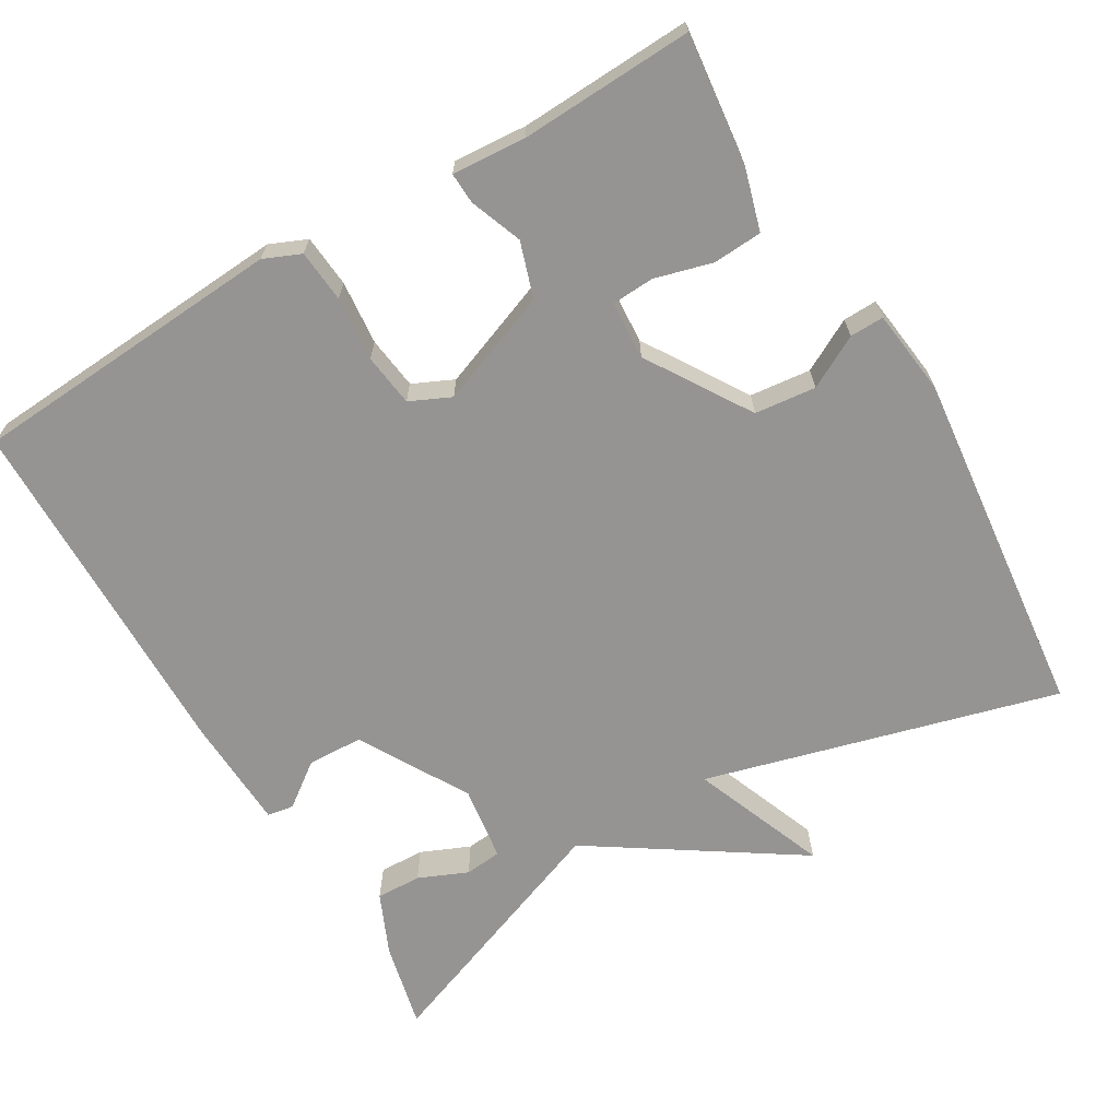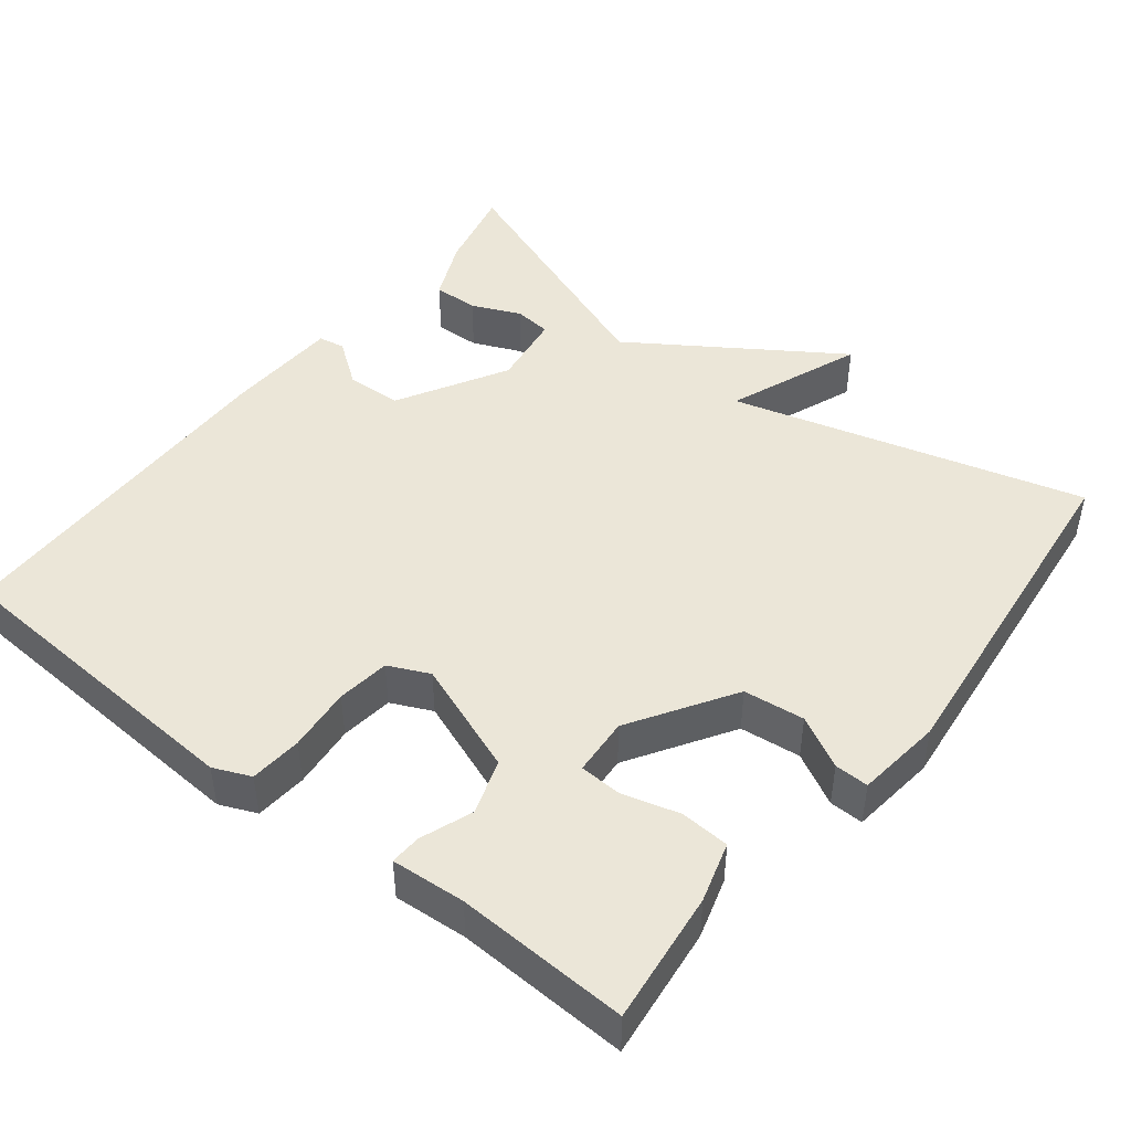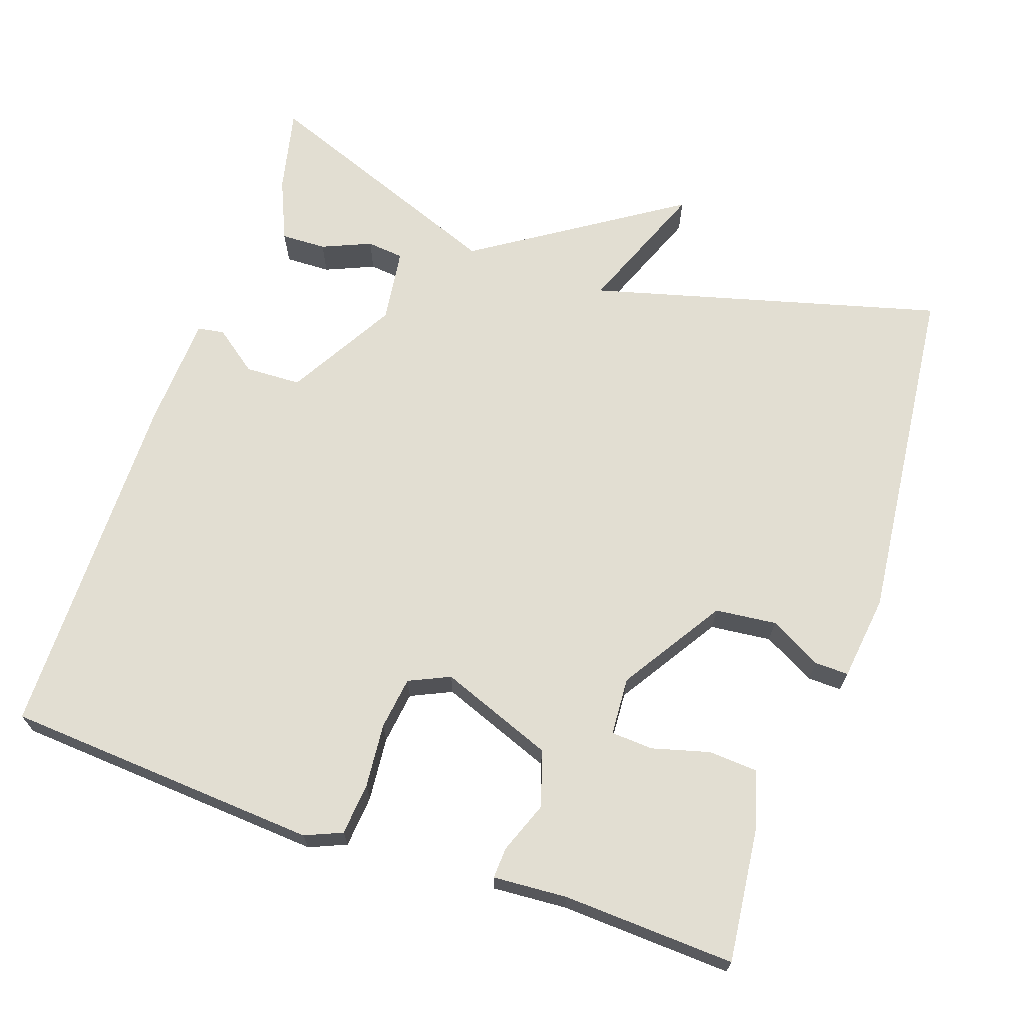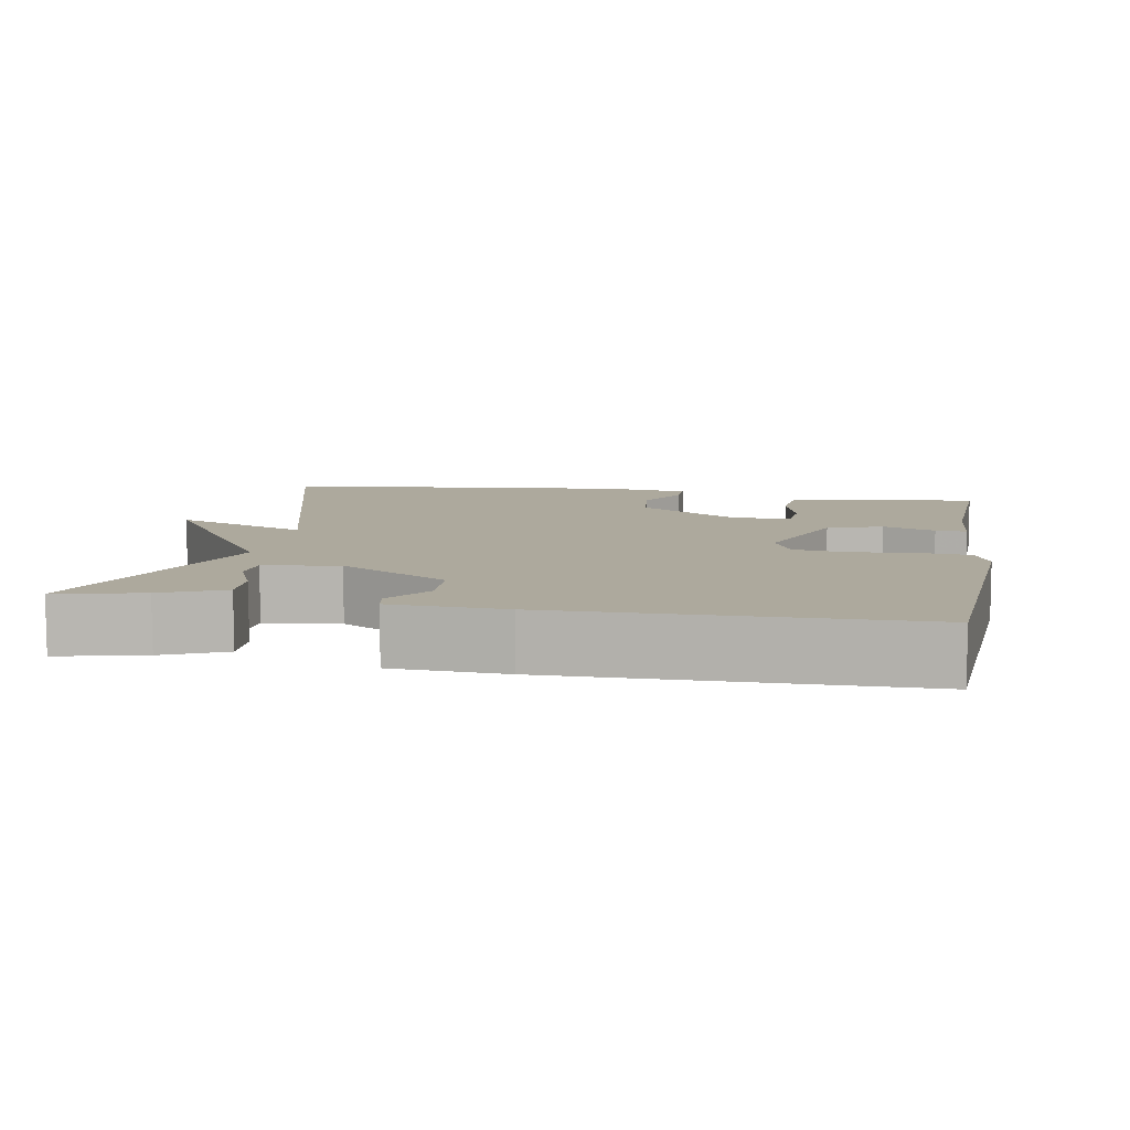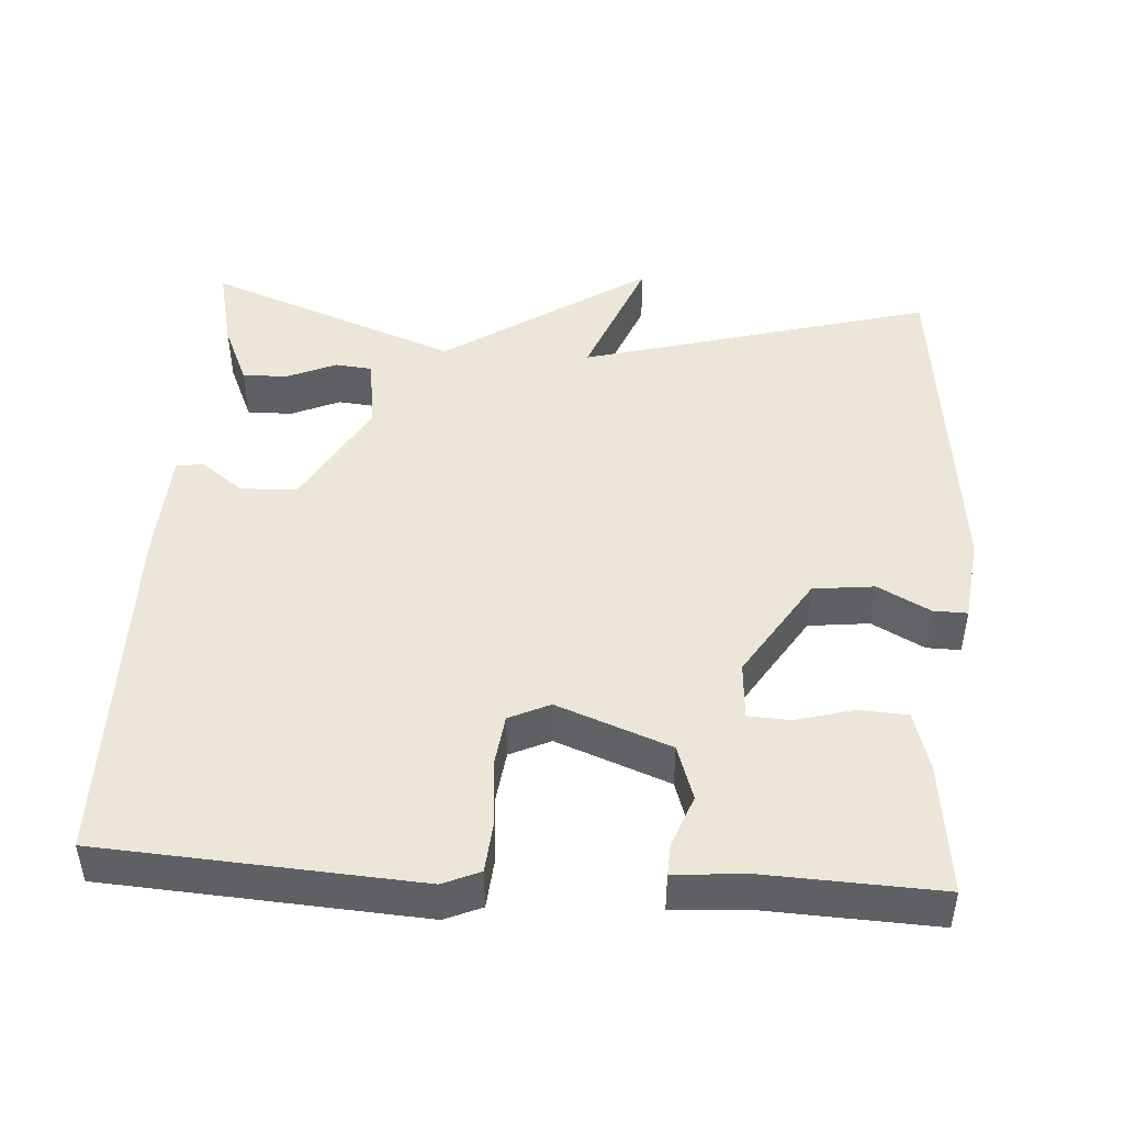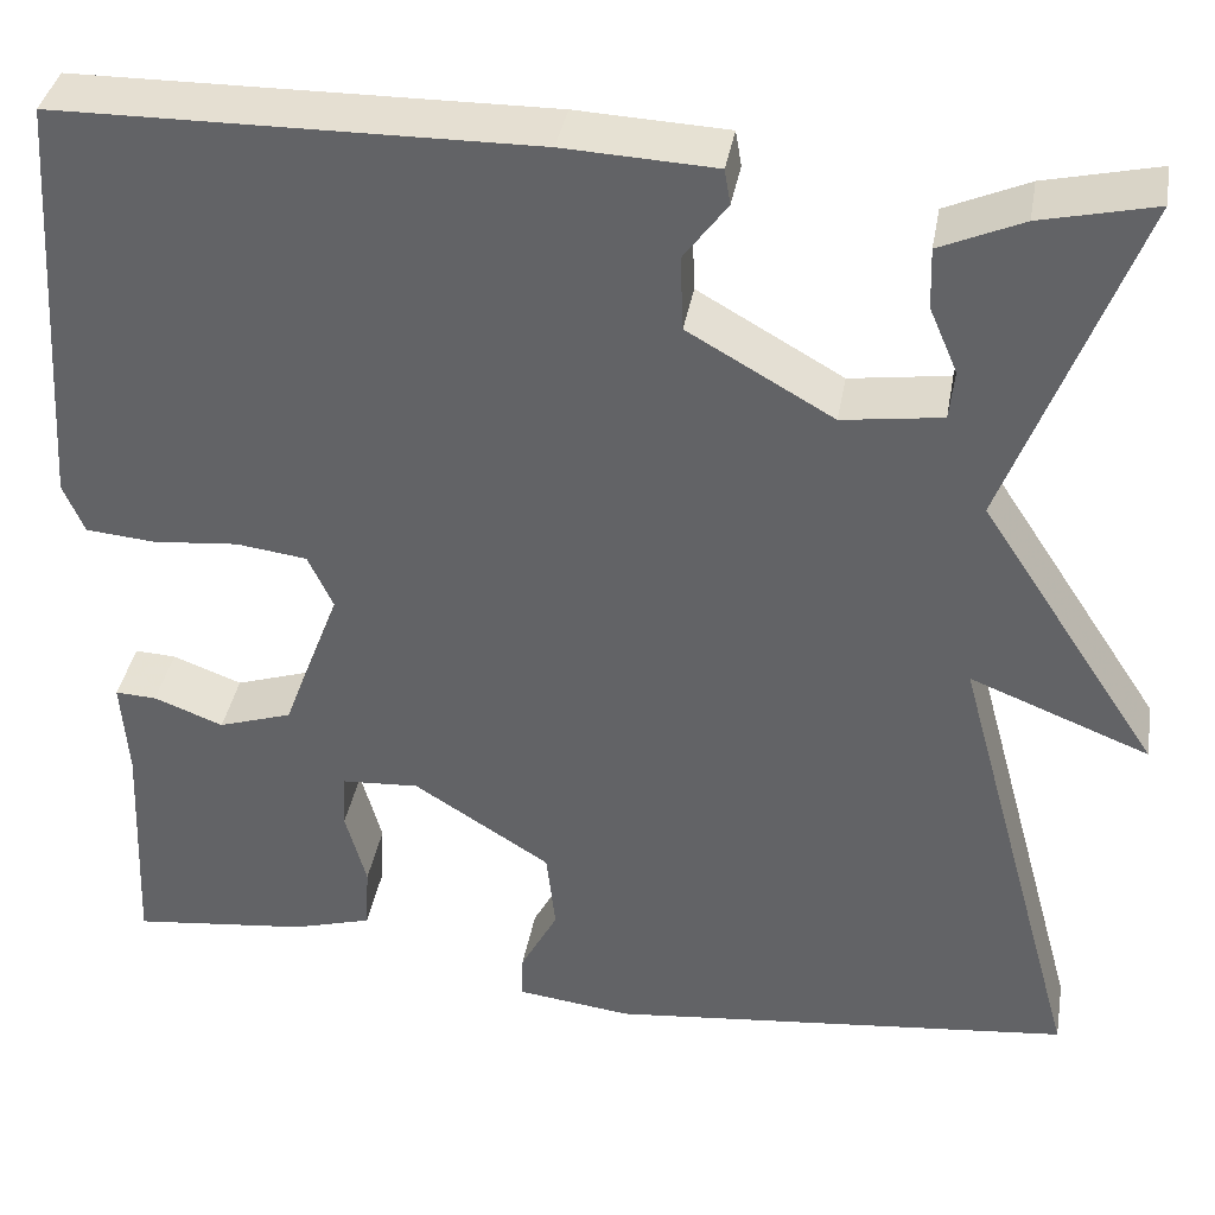
<metadata>
{"format":"obj","ext":"obj","renderer":"f3d","projection":"perspective","resolution":1024,"background":"white","views":[{"elev":-67.2,"azim":120.6,"up":"+Y"},{"elev":46.2,"azim":128.1,"up":"+Y"},{"elev":67.9,"azim":109.2,"up":"+Y"},{"elev":8.9,"azim":10.1,"up":"+Y"},{"elev":46.6,"azim":93.7,"up":"+Y"},{"elev":37.7,"azim":-170.1,"up":"+Z"}]}
</metadata>
<code>
v -0.5 0.07 0.5
v -0.387 0.07 0.474
v -0.305 0.07 0.438
v -0.307 0.07 0.378
v -0.335 0.07 0.313
v -0.33 0.07 0.264
v -0.231 0.07 0.25
v -0.087 0.07 0.332
v -0.084 0.07 0.406
v -0.127 0.07 0.464
v -0.121 0.07 0.499
v 0.029 0.07 0.506
v 0.5 0.07 0.5
v 0.527 0.07 0.082
v 0.506 0.07 0.033
v 0.437 0.07 0.027
v 0.352 0.07 0.035
v 0.282 0.07 0.026
v 0.257 0.07 -0.028
v 0.314 0.07 -0.178
v 0.387 0.07 -0.202
v 0.456 0.07 -0.176
v 0.497 0.07 -0.174
v 0.49 0.07 -0.272
v 0.5 0.07 -0.5
v 0.325 0.07 -0.48
v 0.246 0.07 -0.457
v 0.242 0.07 -0.392
v 0.263 0.07 -0.316
v 0.26 0.07 -0.26
v 0.183 0.07 -0.255
v 0.047 0.07 -0.341
v 0.038 0.07 -0.422
v 0.075 0.07 -0.491
v 0.076 0.07 -0.536
v -0.038 0.07 -0.55
v -0.5 0.07 -0.5
v -0.373 0.07 -0.034
v -0.551 0.07 -0.104
v -0.373 0.07 0.166
v -0.5 0 0.5
v -0.387 0 0.474
v -0.305 0 0.438
v -0.307 0 0.378
v -0.335 0 0.313
v -0.33 0 0.264
v -0.231 0 0.25
v -0.087 0 0.332
v -0.084 0 0.406
v -0.127 0 0.464
v -0.121 0 0.499
v 0.029 0 0.506
v 0.5 0 0.5
v 0.527 0 0.082
v 0.506 0 0.033
v 0.437 0 0.027
v 0.352 0 0.035
v 0.282 0 0.026
v 0.257 0 -0.028
v 0.314 0 -0.178
v 0.387 0 -0.202
v 0.456 0 -0.176
v 0.497 0 -0.174
v 0.49 0 -0.272
v 0.5 0 -0.5
v 0.325 0 -0.48
v 0.246 0 -0.457
v 0.242 0 -0.392
v 0.263 0 -0.316
v 0.26 0 -0.26
v 0.183 0 -0.255
v 0.047 0 -0.341
v 0.038 0 -0.422
v 0.075 0 -0.491
v 0.076 0 -0.536
v -0.038 0 -0.55
v -0.5 0 -0.5
v -0.373 0 -0.034
v -0.551 0 -0.104
v -0.373 0 0.166
f 38 39 40
f 36 37 38
f 35 36 38
f 34 35 38
f 33 34 38
f 32 33 38 40
f 31 32 40
f 30 31 40
f 27 28 29
f 26 27 29
f 25 26 29
f 24 25 29
f 24 29 30
f 23 24 30
f 22 23 30
f 21 22 30
f 20 21 30
f 19 20 30 40
f 15 16 17
f 14 15 17
f 13 14 17
f 12 13 17
f 11 12 17
f 10 11 17
f 9 10 17
f 8 9 17 18
f 18 19 40
f 8 18 40
f 7 8 40
f 3 4 5
f 2 3 5
f 1 2 5
f 1 5 6
f 40 1 6
f 6 7 40
f 80 79 78
f 78 77 76
f 78 76 75
f 78 75 74
f 78 74 73
f 80 78 73 72
f 80 72 71
f 80 71 70
f 69 68 67
f 69 67 66
f 69 66 65
f 69 65 64
f 70 69 64
f 70 64 63
f 70 63 62
f 70 62 61
f 70 61 60
f 80 70 60 59
f 57 56 55
f 57 55 54
f 57 54 53
f 57 53 52
f 57 52 51
f 57 51 50
f 57 50 49
f 58 57 49 48
f 80 59 58
f 80 58 48
f 80 48 47
f 45 44 43
f 45 43 42
f 45 42 41
f 46 45 41
f 46 41 80
f 80 47 46
f 1 41 42 2
f 2 42 43 3
f 3 43 44 4
f 4 44 45 5
f 5 45 46 6
f 6 46 47 7
f 7 47 48 8
f 8 48 49 9
f 9 49 50 10
f 10 50 51 11
f 11 51 52 12
f 12 52 53 13
f 13 53 54 14
f 14 54 55 15
f 15 55 56 16
f 16 56 57 17
f 17 57 58 18
f 18 58 59 19
f 19 59 60 20
f 20 60 61 21
f 21 61 62 22
f 22 62 63 23
f 23 63 64 24
f 24 64 65 25
f 25 65 66 26
f 26 66 67 27
f 27 67 68 28
f 28 68 69 29
f 29 69 70 30
f 30 70 71 31
f 31 71 72 32
f 32 72 73 33
f 33 73 74 34
f 34 74 75 35
f 35 75 76 36
f 36 76 77 37
f 37 77 78 38
f 38 78 79 39
f 39 79 80 40
f 40 80 41 1

</code>
